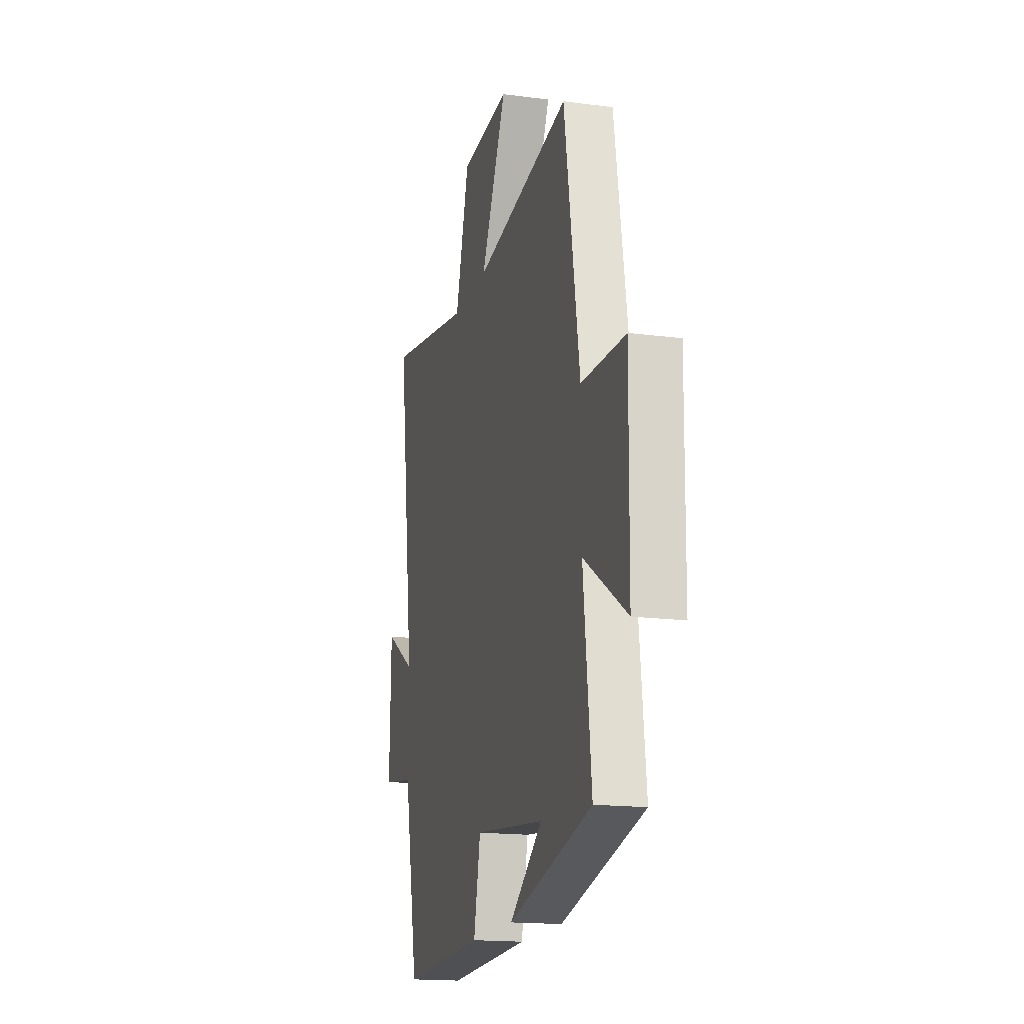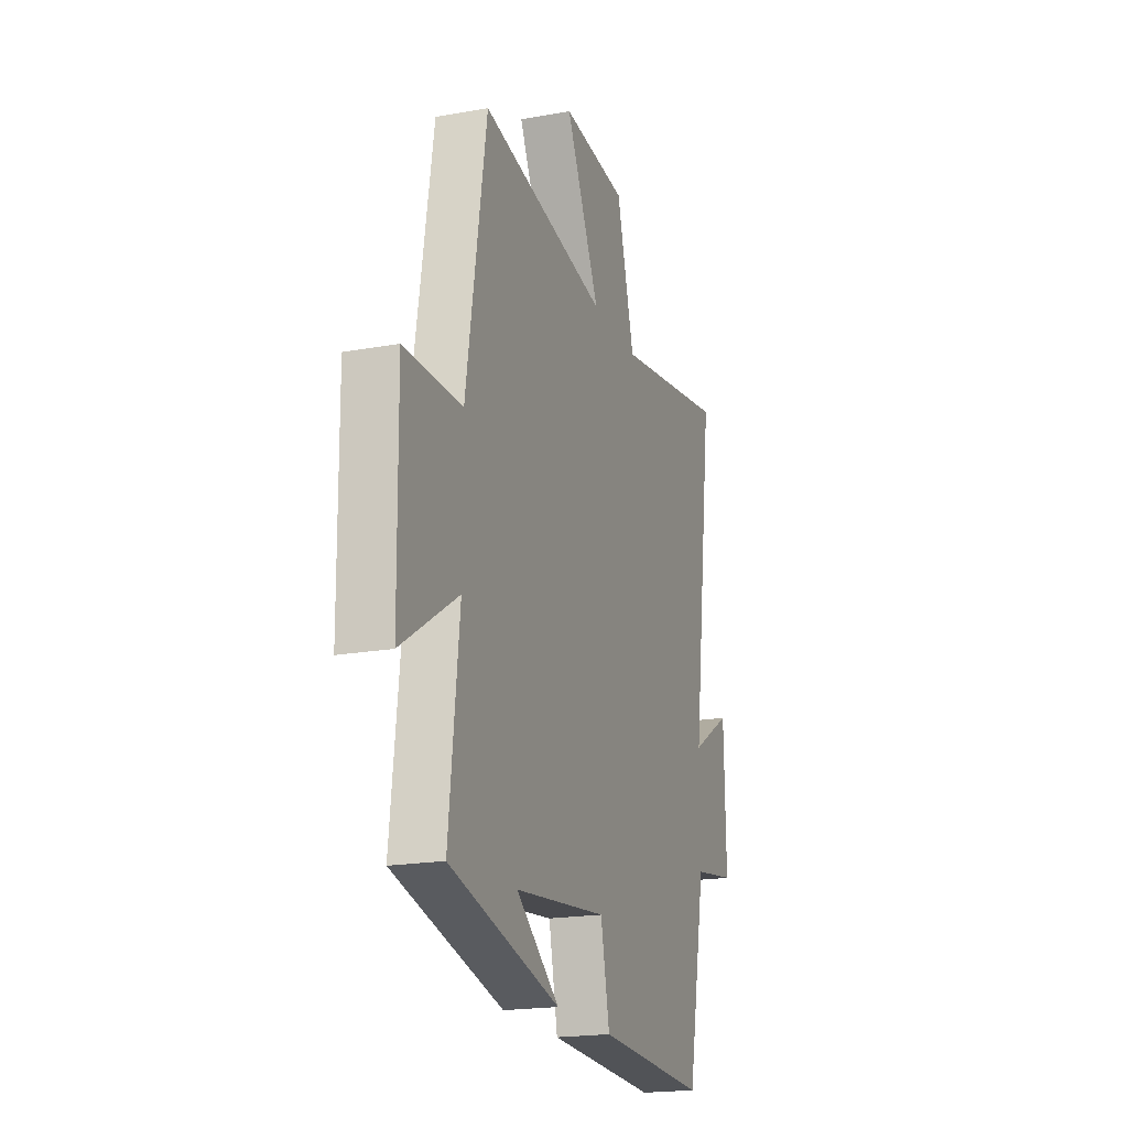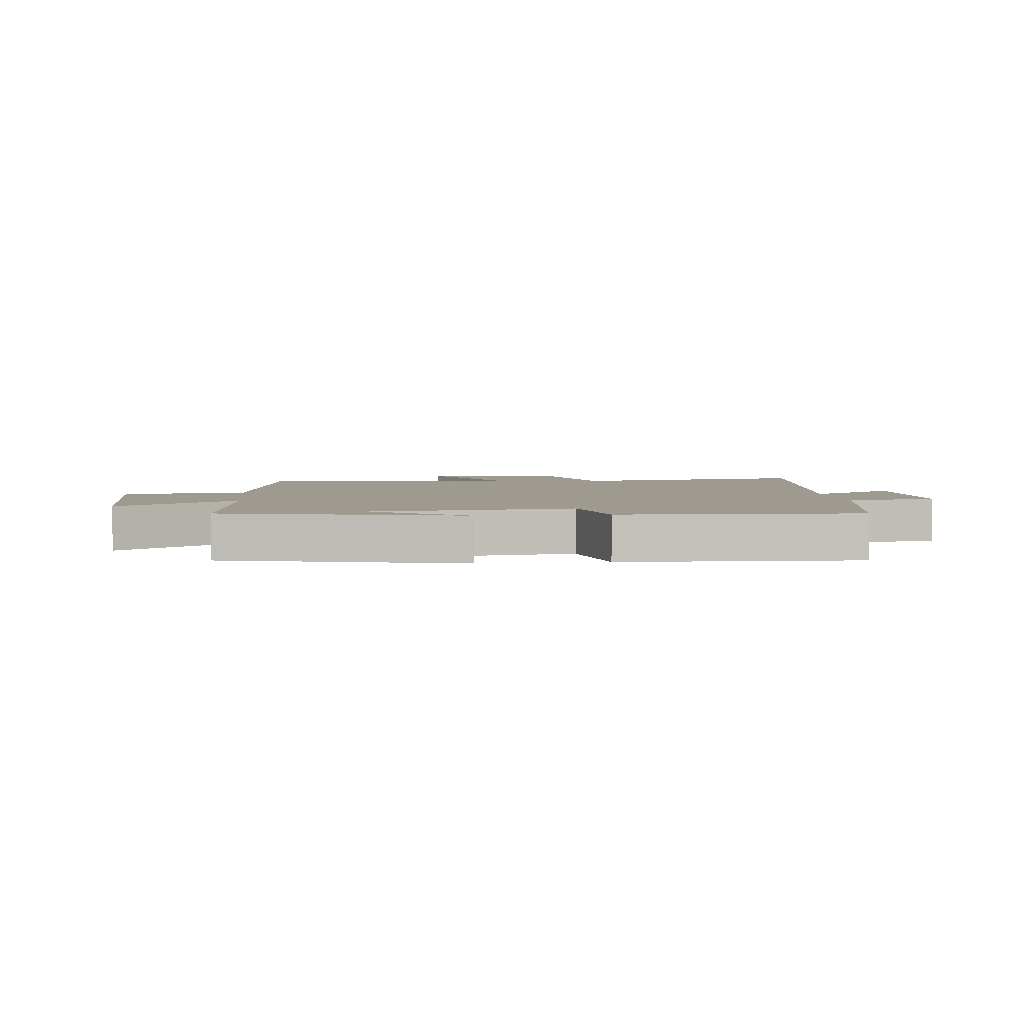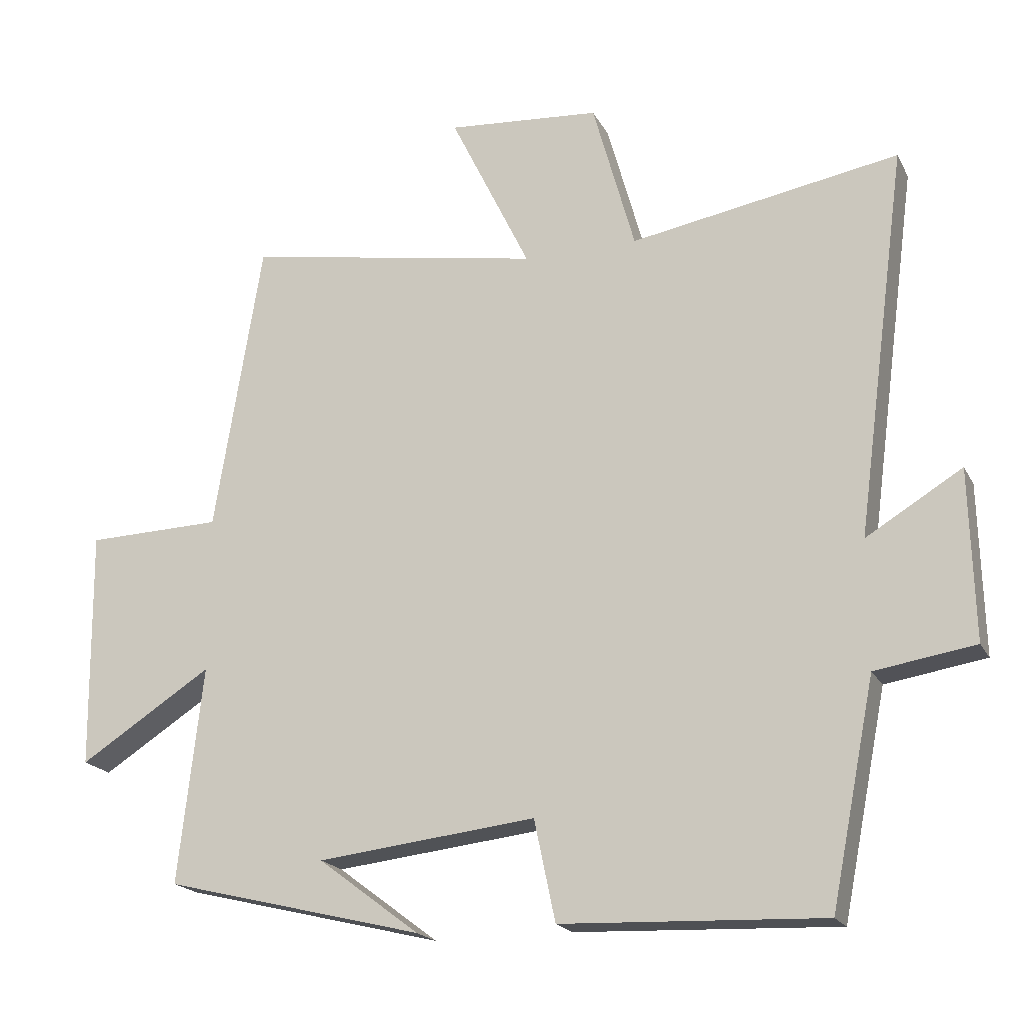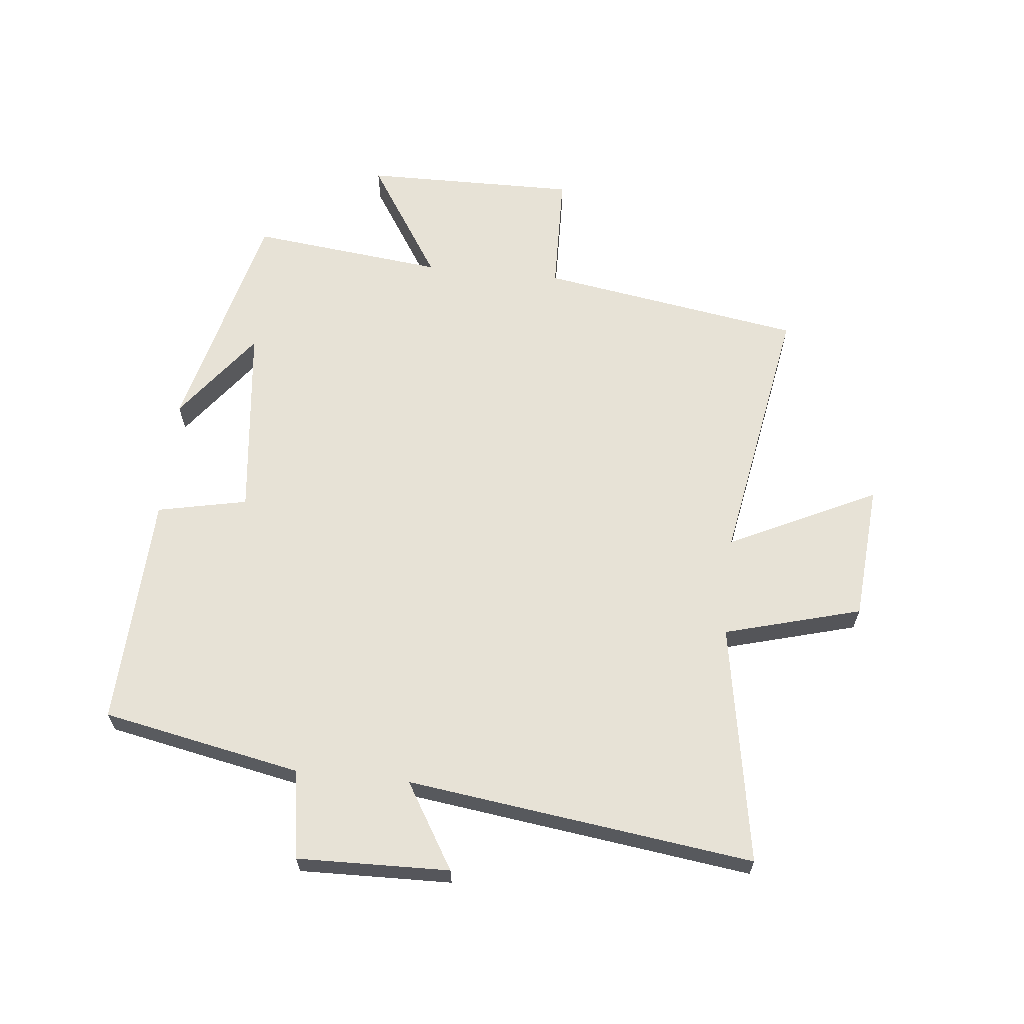
<metadata>
{"format":"obj","ext":"obj","renderer":"f3d","projection":"perspective","resolution":1024,"background":"white","views":[{"elev":-16.8,"azim":75.1,"up":"+Z"},{"elev":-19.6,"azim":108.5,"up":"+Z"},{"elev":3.7,"azim":173.4,"up":"+Y"},{"elev":-19.5,"azim":-159.3,"up":"+Z"},{"elev":63.6,"azim":-84.1,"up":"+Y"}]}
</metadata>
<code>
v 0.43 0.07 0.577
v 0.5 0.07 0.145
v 0.7 0.07 0.14
v 0.696 0.07 -0.212
v 0.5 0.07 -0.087
v 0.536 0.07 -0.406
v 0.154 0.07 -0.5
v 0.303 0.07 -0.388
v -0.019 0.07 -0.352
v -0.05 0.07 -0.5
v -0.435 0.07 -0.516
v -0.5 0.07 -0.19
v -0.647 0.07 -0.167
v -0.641 0.07 0.083
v -0.5 0.07 -0.002
v -0.576 0.07 0.568
v -0.18 0.07 0.5
v -0.118 0.07 0.725
v 0.108 0.07 0.743
v -0.01 0.07 0.5
v 0.43 0 0.577
v 0.5 0 0.145
v 0.7 0 0.14
v 0.696 0 -0.212
v 0.5 0 -0.087
v 0.536 0 -0.406
v 0.154 0 -0.5
v 0.303 0 -0.388
v -0.019 0 -0.352
v -0.05 0 -0.5
v -0.435 0 -0.516
v -0.5 0 -0.19
v -0.647 0 -0.167
v -0.641 0 0.083
v -0.5 0 -0.002
v -0.576 0 0.568
v -0.18 0 0.5
v -0.118 0 0.725
v 0.108 0 0.743
v -0.01 0 0.5
f 17 18 19 20
f 15 16 17
f 15 17 20
f 12 13 14 15
f 9 10 11 12
f 8 9 12 15
f 6 7 8
f 5 6 8 15
f 2 3 4 5
f 5 15 20
f 1 2 5 20
f 40 39 38 37
f 37 36 35
f 40 37 35
f 35 34 33 32
f 32 31 30 29
f 35 32 29 28
f 28 27 26
f 35 28 26 25
f 25 24 23 22
f 40 35 25
f 40 25 22 21
f 1 21 22 2
f 2 22 23 3
f 3 23 24 4
f 4 24 25 5
f 5 25 26 6
f 6 26 27 7
f 7 27 28 8
f 8 28 29 9
f 9 29 30 10
f 10 30 31 11
f 11 31 32 12
f 12 32 33 13
f 13 33 34 14
f 14 34 35 15
f 15 35 36 16
f 16 36 37 17
f 17 37 38 18
f 18 38 39 19
f 19 39 40 20
f 20 40 21 1

</code>
